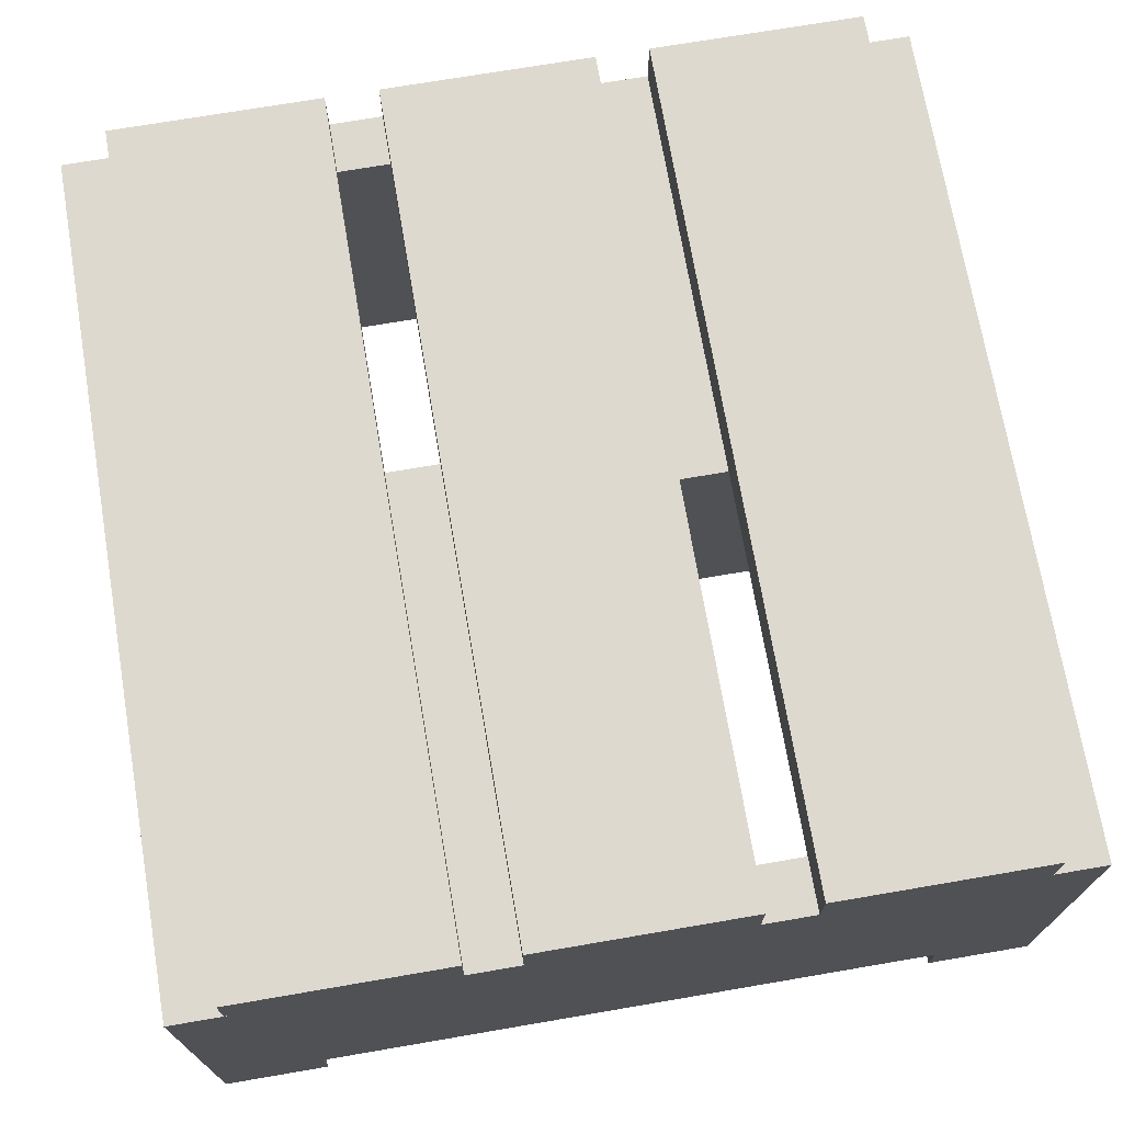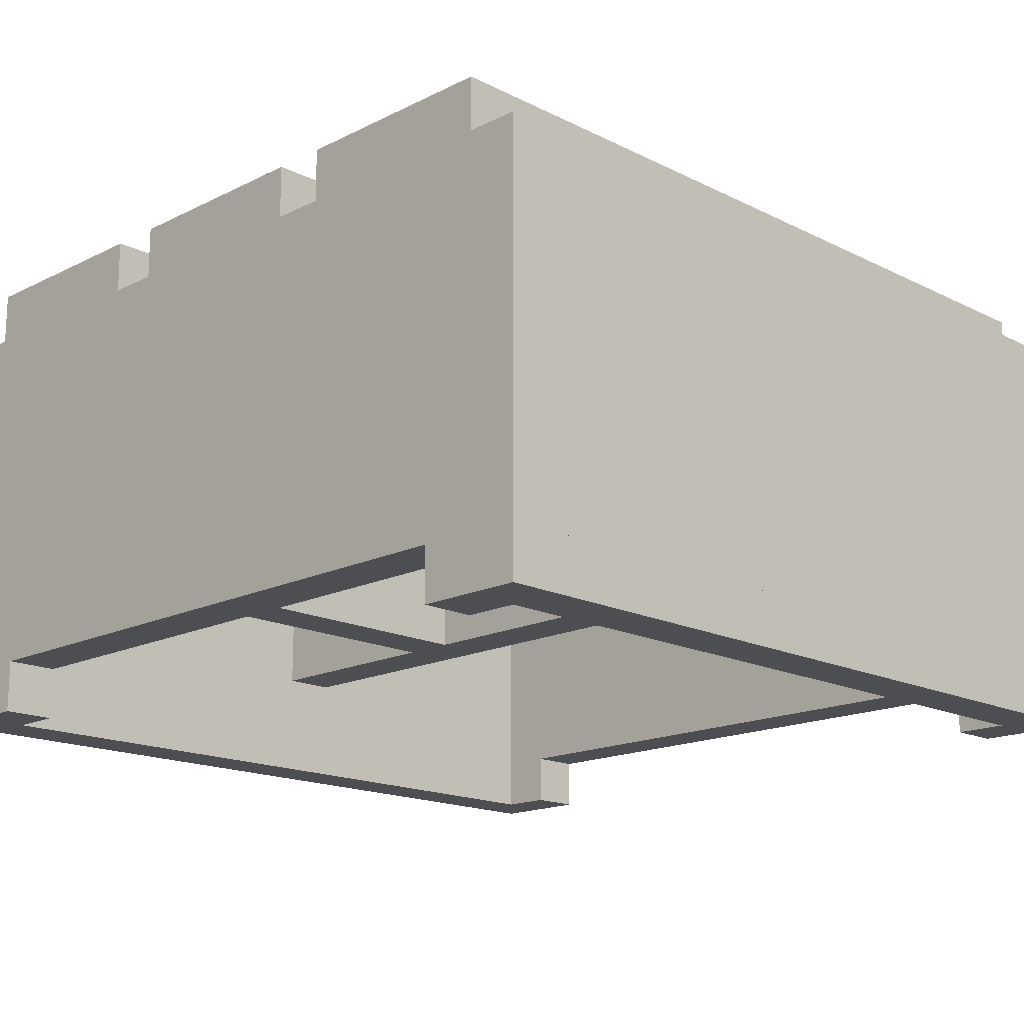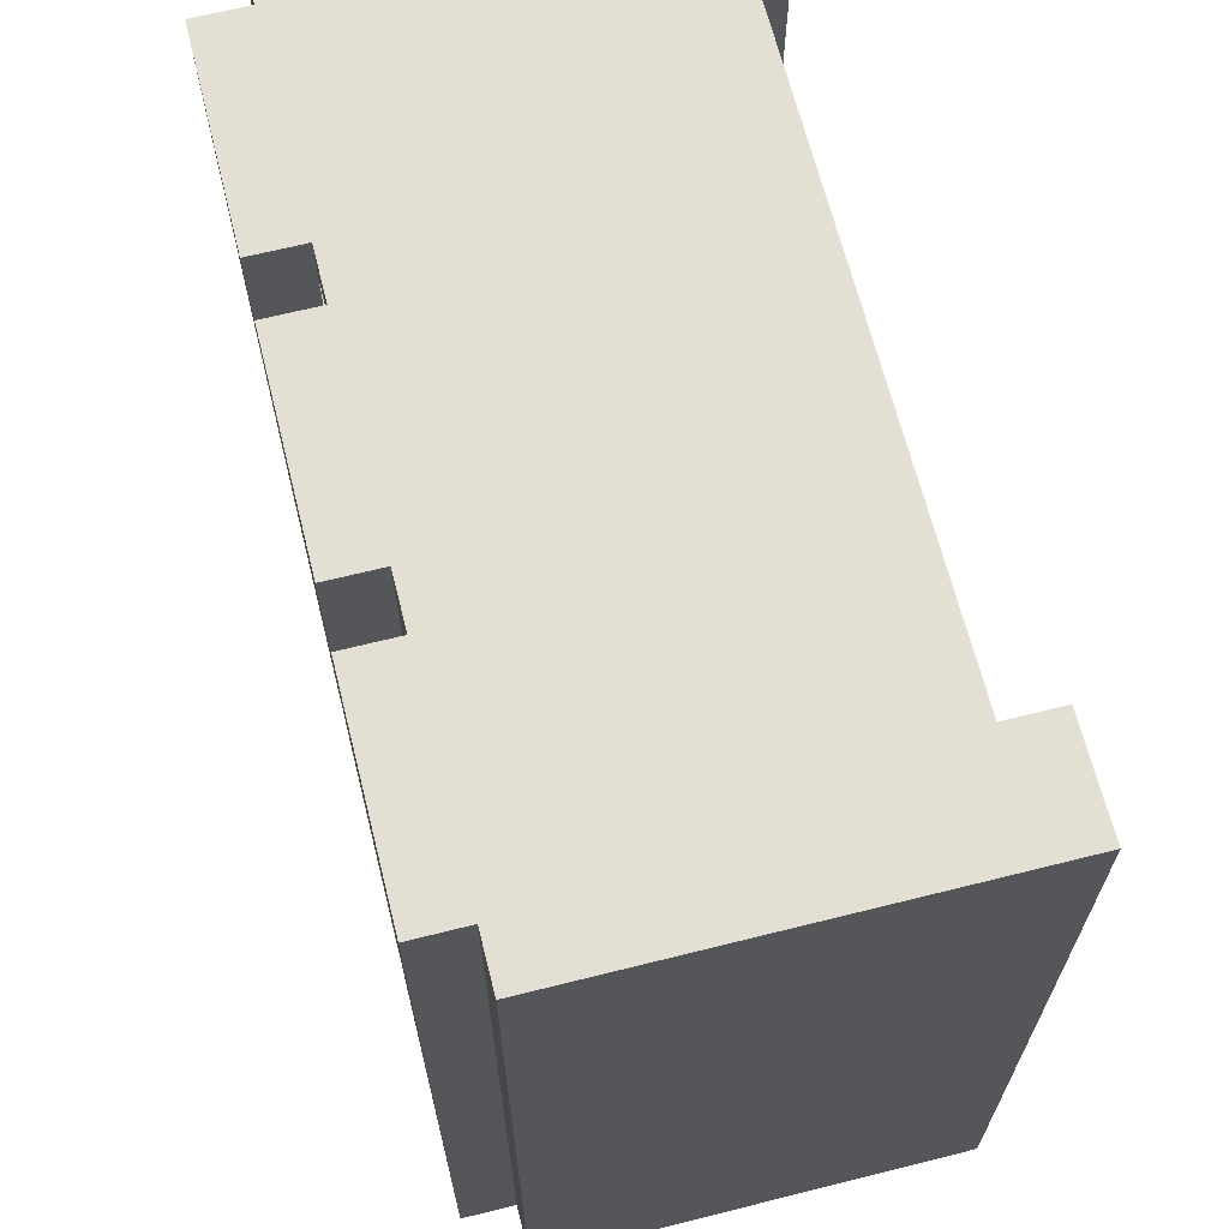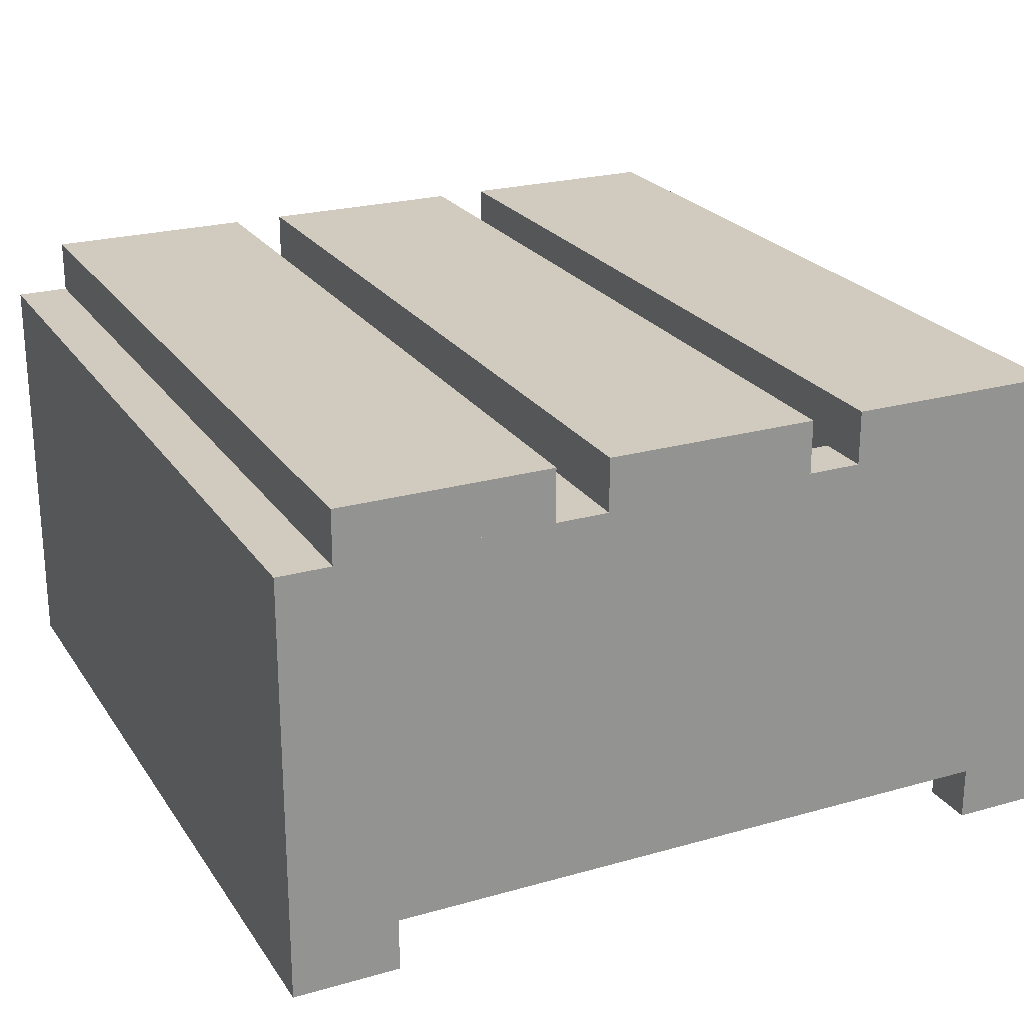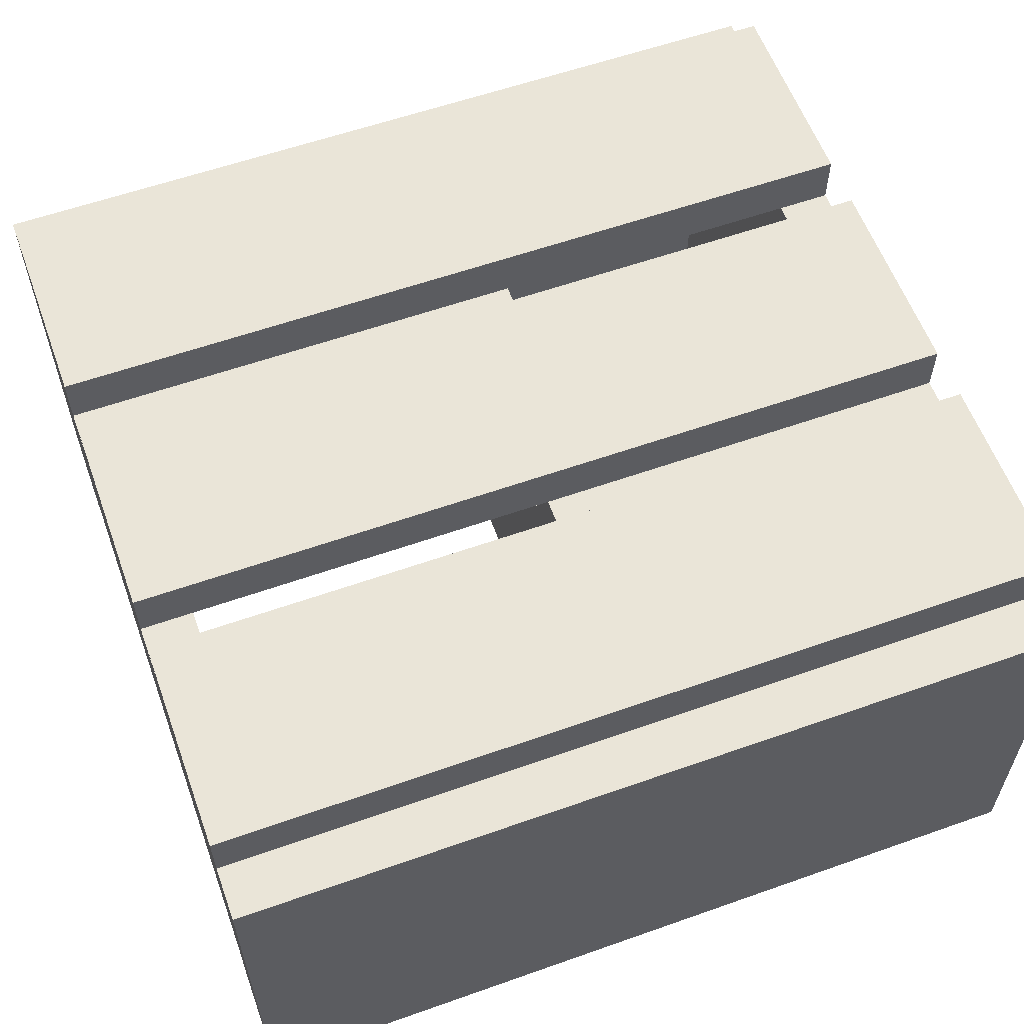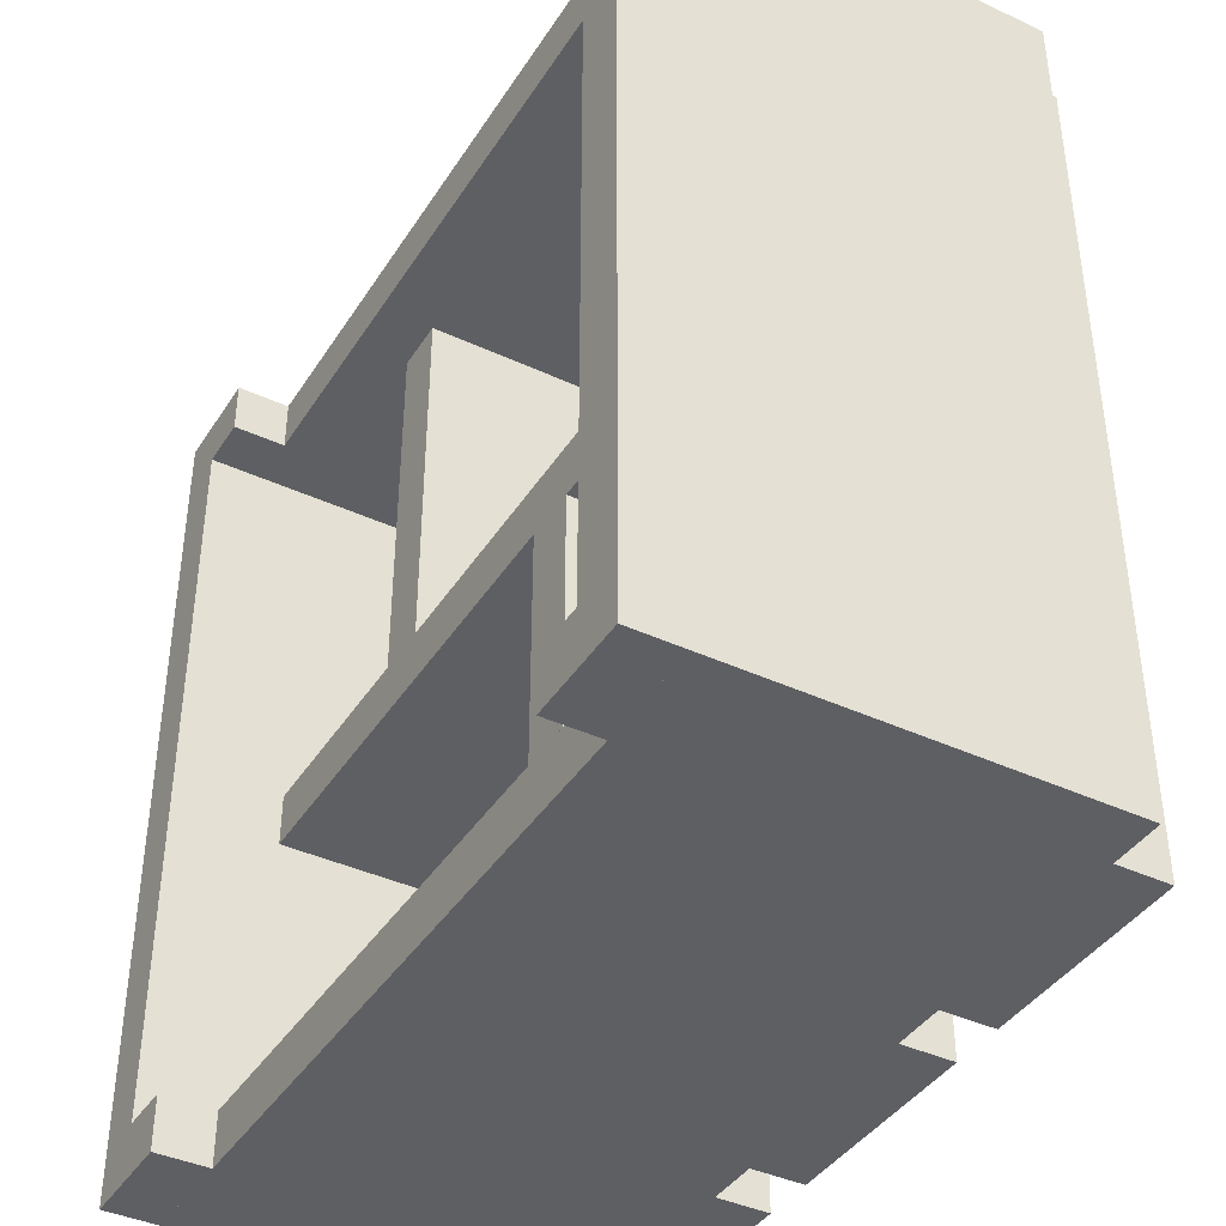
<metadata>
{"format":"obj","ext":"obj","renderer":"f3d","projection":"perspective","resolution":1024,"background":"white","views":[{"elev":71.5,"azim":170.3,"up":"+Z"},{"elev":-16.6,"azim":-135.1,"up":"+Z"},{"elev":66.5,"azim":75.9,"up":"+Y"},{"elev":23.5,"azim":154.5,"up":"+Z"},{"elev":59.0,"azim":-110.0,"up":"+Z"},{"elev":-40.5,"azim":-119.7,"up":"+Y"}]}
</metadata>
<code>
o small_shelf_Cube.031
v -0.5 -0.5 0
v -0.5 -0.4375 0
v -0.4375 -0.5 0
v -0.4375 -0.4375 0
v -0.5 -0.5 0.4375
v -0.5 -0.4375 0.4375
v -0.4375 -0.5 0.4375
v -0.4375 -0.4375 0.4375
v 0.4375 -0.5 0
v 0.4375 -0.4375 0
v 0.4375 -0.5 0.4375
v 0.4375 -0.4375 0.4375
v 0.5 -0.5 0
v 0.5 -0.4375 0
v 0.5 -0.5 0.4375
v 0.5 -0.4375 0.4375
v 0.5 -0.5 -0.0625
v 0.5 0.5 -0.0625
v 0.5 -0.5 0
v 0.5 0.5 0
v 0.4375 -0.5 -0.0625
v 0.4375 0.5 -0.0625
v 0.4375 -0.5 0
v 0.4375 0.5 0
v -0.5 0.4375 0
v -0.4375 0.4375 0
v -0.5 0.4375 0.4375
v -0.4375 0.4375 0.4375
v -0.5 0.5 0
v -0.5 -0.5 0
v -0.5 0.5 0
v -0.4375 0.5 0
v -0.5 0.5 0.4375
v -0.4375 0.5 0.4375
v -0.5 0.5 -0.0625
v -0.5 -0.5 -0.0625
v 0.4375 0.4375 0
v 0.4375 0.4375 0.4375
v 0.5 0.4375 0
v 0.5 0.4375 0.4375
v -0.4375 0.5 0
v -0.4375 -0.5 0
v 0.4375 0.5 0
v 0.4375 0.5 0.4375
v 0.5 0.5 0
v 0.5 0.5 0.4375
v -0.4375 0.5 -0.0625
v -0.4375 -0.5 -0.0625
v -0.4375 0.4375 0
v -0.4375 0.4375 0.4375
v -0.4375 0.5 0
v -0.4375 0.5 0.4375
v 0.125 -0.5 0.4375
v 0.125 0.5 0.4375
v 0.125 -0.5 0.5
v 0.125 0.5 0.5
v -0.125 -0.5 0.4375
v -0.125 0.5 0.4375
v -0.125 -0.5 0.5
v -0.125 0.5 0.5
v -0.1875 -0.5 0.4375
v -0.1875 0.5 0.4375
v -0.1875 -0.5 0.5
v -0.1875 0.5 0.5
v -0.4375 -0.5 0.4375
v -0.4375 0.5 0.4375
v -0.4375 -0.5 0.5
v -0.4375 0.5 0.5
v 0.4375 -0.5 0.4375
v 0.4375 0.5 0.4375
v 0.4375 -0.5 0.5
v 0.4375 0.5 0.5
v 0.1875 -0.5 0.4375
v 0.1875 0.5 0.4375
v 0.1875 -0.5 0.5
v 0.1875 0.5 0.5
v 0.4375 -0.0625 0.0625
v 0.4375 0 0.0625
v 0.4375 -0.0625 0.4375
v 0.4375 0 0.4375
v -0.4375 -0.0625 0.0625
v -0.4375 0 0.0625
v -0.4375 -0.0625 0.4375
v -0.4375 0 0.4375
v 0.5 -0.4375 -0.0625
v 0.4375 -0.4375 0
v 0.4375 -0.4375 -0.0625
v 0.5 -0.4375 0
v 0.4375 0.4375 -0.0625
v 0.4375 0.4375 0
v 0.5 0.4375 0
v 0.5 0.4375 -0.0625
v -0.5 -0.4375 0
v -0.5 -0.4375 -0.0625
v -0.4375 -0.4375 0
v -0.4375 -0.4375 -0.0625
v -0.4375 0.4375 -0.0625
v -0.5 0.4375 0
v -0.5 0.4375 -0.0625
v -0.4375 0.4375 0
v -0.375 0.5 0
v -0.375 0.5 -0.0625
v -0.375 0.4375 -0.0625
v -0.375 0.4375 0
v -0.375 -0.5 0
v -0.375 -0.5 -0.0625
v -0.375 -0.4375 0
v -0.375 -0.4375 -0.0625
v 0.375 0.5 -0.0625
v 0.375 0.5 0
v 0.375 0.4375 -0.0625
v 0.375 0.4375 0
v 0.375 -0.5 -0.0625
v 0.375 -0.5 0
v 0.375 -0.4375 0
v 0.375 -0.4375 -0.0625
v -0.1875 -0.0625 0.4375
v -0.1875 0 0.4375
v -0.1875 -0.0625 0.0625
v -0.1875 0 0.0625
v -0.125 -0.0625 0.4375
v -0.125 0 0.0625
v -0.125 0 0.4375
v -0.125 -0.0625 0.0625
v -0.1875 -0.4375 0.4375
v -0.1875 -0.4375 0.0625
v -0.125 -0.4375 0.4375
v -0.125 -0.4375 0.0625
v 0.125 -0.0625 0.4375
v 0.125 0 0.0625
v 0.125 0 0.4375
v 0.125 -0.0625 0.0625
v 0.1875 -0.0625 0.4375
v 0.1875 0 0.0625
v 0.1875 0 0.4375
v 0.1875 -0.0625 0.0625
v 0.125 0.4375 0.0625
v 0.125 0.4375 0.4375
v 0.1875 0.4375 0.0625
v 0.1875 0.4375 0.4375
g small_shelf_Cube.031_metal
f 8 10 4
f 8 5 7
f 6 1 5
f 7 1 3
f 4 9 3
f 7 12 8
f 3 11 7
f 14 15 13
f 12 37 10
f 11 16 12
f 9 15 11
f 4 28 8
f 27 31 25
f 37 14 10
f 8 27 6
f 6 25 2
f 32 33 34
f 10 13 9
f 26 34 28
f 28 33 27
f 39 46 40
f 31 49 25
f 16 38 12
f 14 40 16
f 44 45 43
f 45 37 43
f 1 4 3
f 49 2 25
f 40 44 38
f 38 49 37
f 50 51 49
f 43 52 44
f 44 50 38
f 37 51 43
f 78 79 77
f 118 83 117
f 84 81 83
f 134 77 136
f 83 119 117
f 80 134 135
f 118 82 84
f 124 126 119
f 82 119 81
f 123 117 121
f 131 121 129
f 121 132 129
f 123 120 118
f 120 124 119
f 125 128 127
f 121 128 124
f 119 125 117
f 117 127 121
f 129 136 133
f 135 129 133
f 131 122 123
f 122 132 124
f 80 133 79
f 133 77 79
f 130 139 134
f 130 136 132
f 140 137 138
f 134 140 135
f 131 137 130
f 135 138 131
f 8 12 10
f 8 6 5
f 6 2 1
f 7 5 1
f 4 10 9
f 7 11 12
f 3 9 11
f 14 16 15
f 12 38 37
f 11 15 16
f 9 13 15
f 4 26 28
f 27 33 31
f 37 39 14
f 8 28 27
f 6 27 25
f 32 31 33
f 10 14 13
f 26 32 34
f 28 34 33
f 39 45 46
f 31 51 49
f 16 40 38
f 14 39 40
f 44 46 45
f 45 39 37
f 1 2 4
f 49 4 2
f 40 46 44
f 38 50 49
f 50 52 51
f 43 51 52
f 44 52 50
f 37 49 51
f 78 80 79
f 118 84 83
f 84 82 81
f 134 78 77
f 83 81 119
f 80 78 134
f 118 120 82
f 124 128 126
f 82 120 119
f 123 118 117
f 131 123 121
f 121 124 132
f 123 122 120
f 120 122 124
f 125 126 128
f 121 127 128
f 119 126 125
f 117 125 127
f 129 132 136
f 135 131 129
f 131 130 122
f 122 130 132
f 80 135 133
f 133 136 77
f 130 137 139
f 130 134 136
f 140 139 137
f 134 139 140
f 131 138 137
f 135 140 138
g small_shelf_Cube.031_pot
f 35 97 99
f 41 35 29
f 23 17 19
f 87 17 21
f 85 19 17
f 23 113 21
f 18 91 92
f 20 22 24
f 22 92 89
f 89 109 22
f 29 99 98
f 30 48 42
f 41 102 47
f 41 98 100
f 88 23 19
f 20 90 91
f 54 55 53
f 56 59 55
f 60 57 59
f 58 53 57
f 59 53 55
f 56 58 60
f 62 63 61
f 64 67 63
f 68 65 67
f 66 61 65
f 67 61 63
f 64 66 68
f 70 71 69
f 72 75 71
f 76 73 75
f 74 69 73
f 75 69 71
f 72 74 76
f 91 86 88
f 90 87 86
f 89 85 87
f 92 88 85
f 95 30 42
f 95 108 96
f 93 36 30
f 94 48 36
f 100 93 95
f 97 95 96
f 98 94 93
f 99 96 94
f 102 104 103
f 47 103 97
f 97 104 100
f 100 101 41
f 108 105 106
f 42 107 95
f 96 106 48
f 48 105 42
f 110 111 112
f 22 110 24
f 90 111 89
f 24 112 90
f 115 113 114
f 21 116 87
f 87 115 86
f 86 114 23
f 35 47 97
f 41 47 35
f 23 21 17
f 87 85 17
f 85 88 19
f 23 114 113
f 18 20 91
f 20 18 22
f 22 18 92
f 89 111 109
f 29 35 99
f 30 36 48
f 41 101 102
f 41 29 98
f 88 86 23
f 20 24 90
f 54 56 55
f 56 60 59
f 60 58 57
f 58 54 53
f 59 57 53
f 56 54 58
f 62 64 63
f 64 68 67
f 68 66 65
f 66 62 61
f 67 65 61
f 64 62 66
f 70 72 71
f 72 76 75
f 76 74 73
f 74 70 69
f 75 73 69
f 72 70 74
f 91 90 86
f 90 89 87
f 89 92 85
f 92 91 88
f 95 93 30
f 95 107 108
f 93 94 36
f 94 96 48
f 100 98 93
f 97 100 95
f 98 99 94
f 99 97 96
f 102 101 104
f 47 102 103
f 97 103 104
f 100 104 101
f 108 107 105
f 42 105 107
f 96 108 106
f 48 106 105
f 110 109 111
f 22 109 110
f 90 112 111
f 24 110 112
f 115 116 113
f 21 113 116
f 87 116 115
f 86 115 114

</code>
